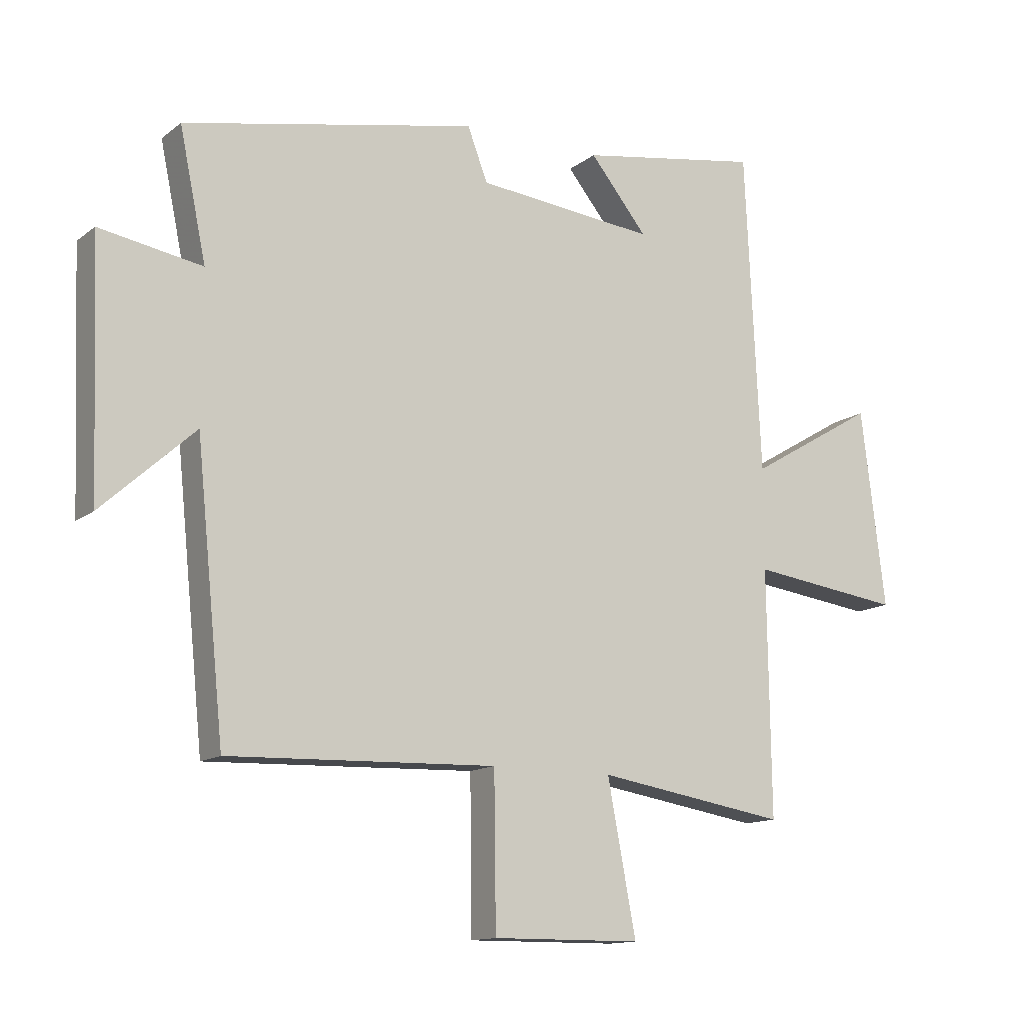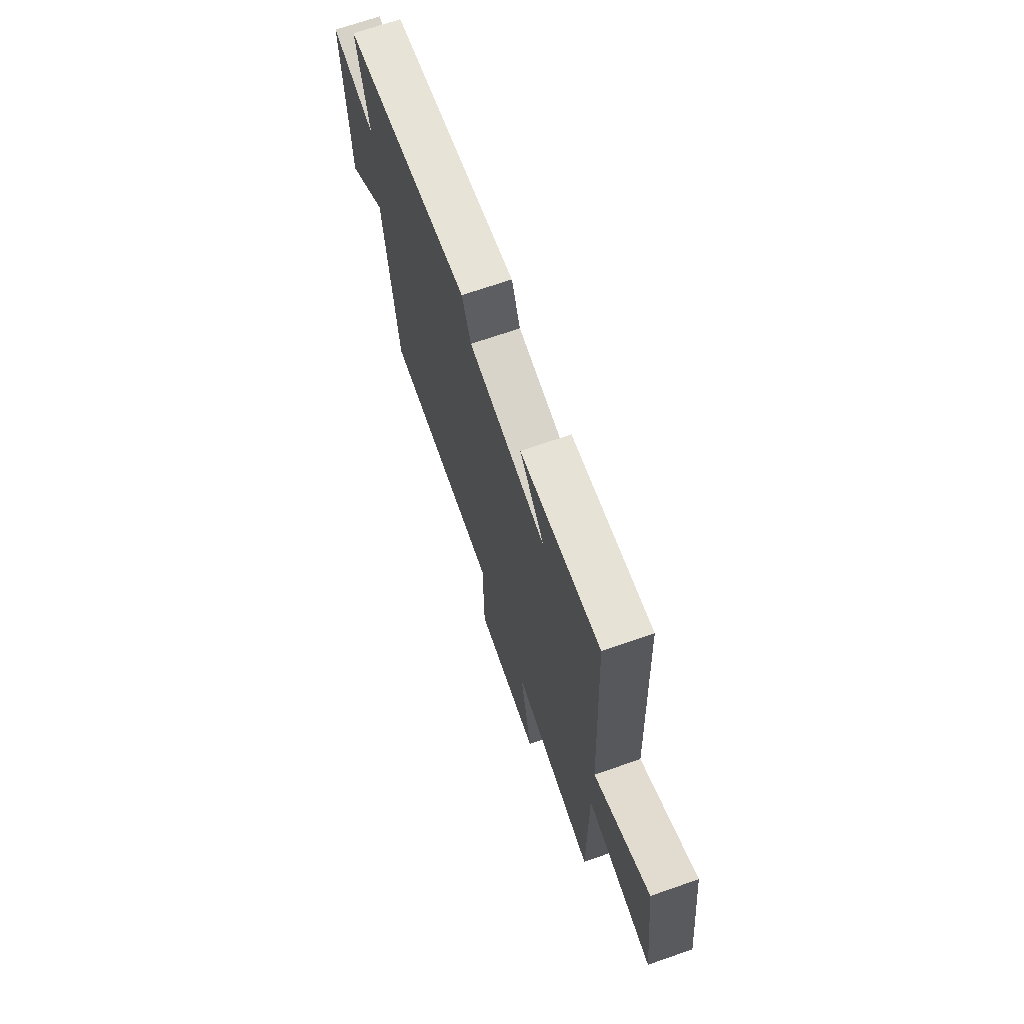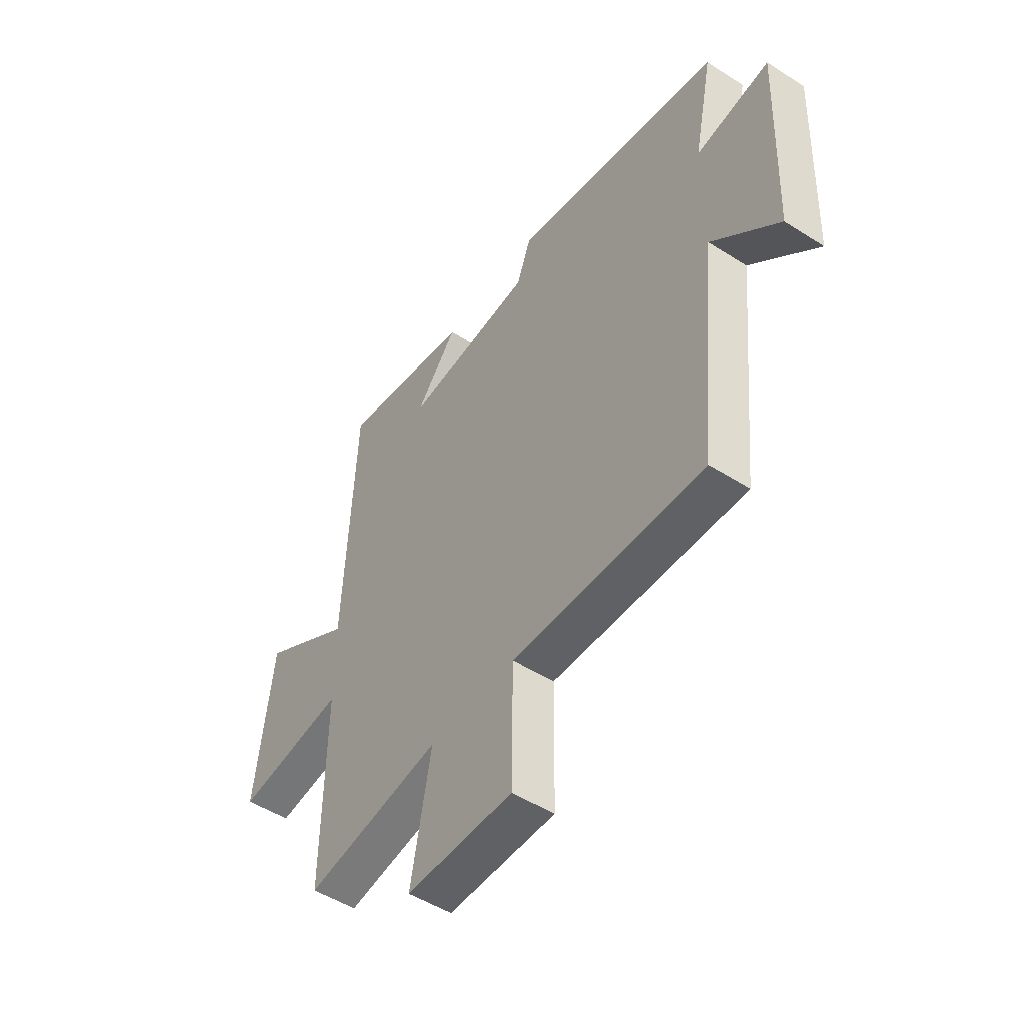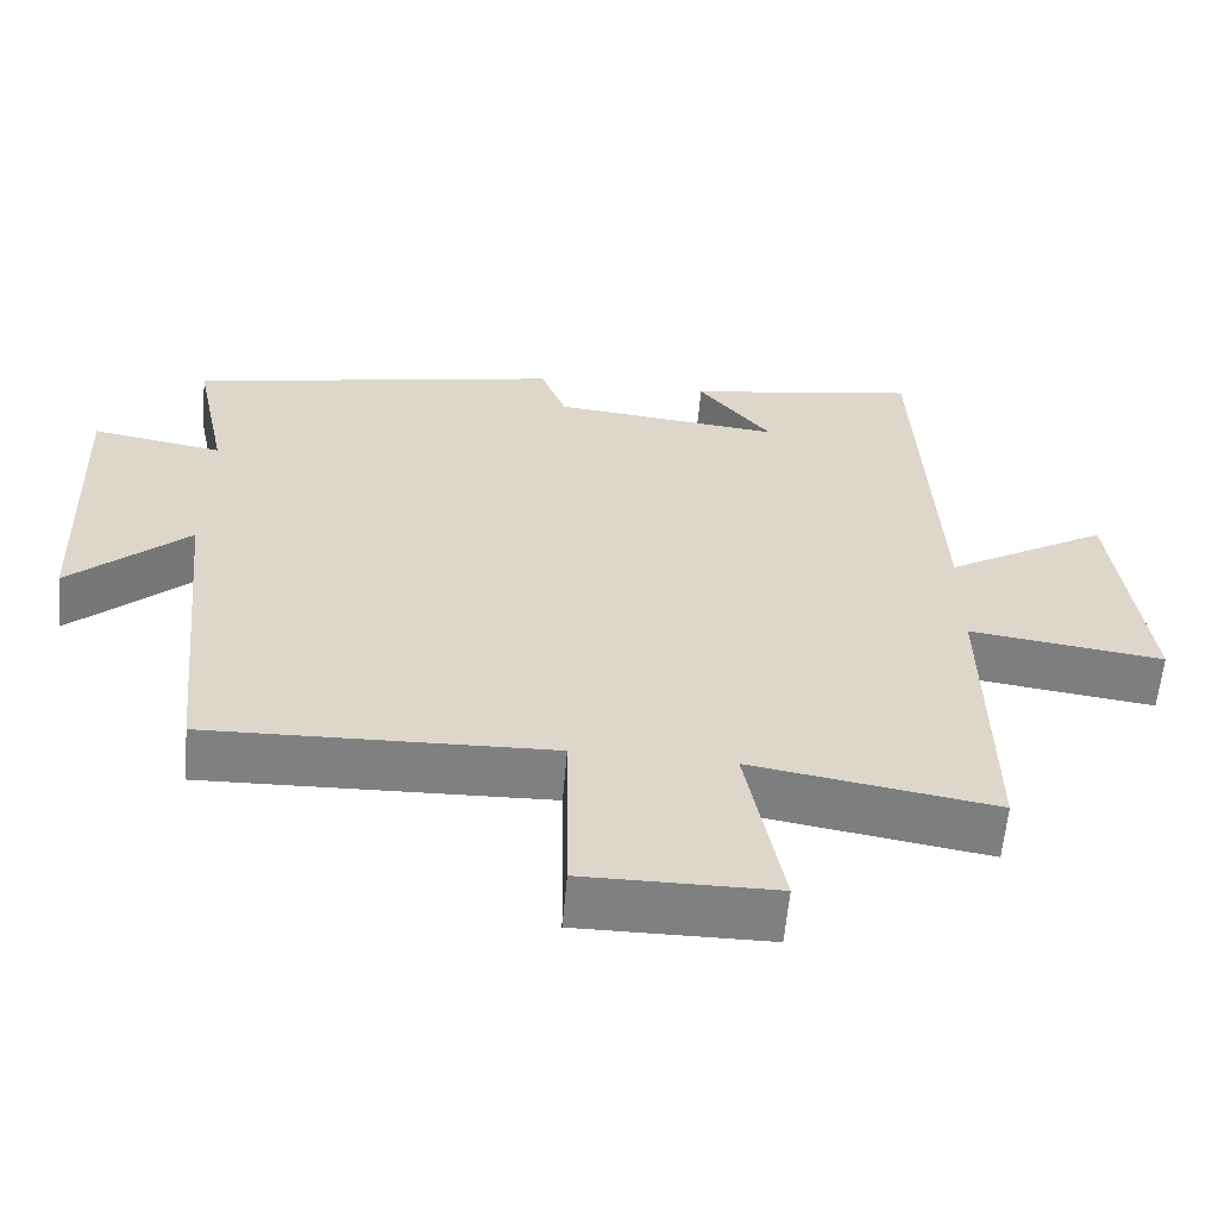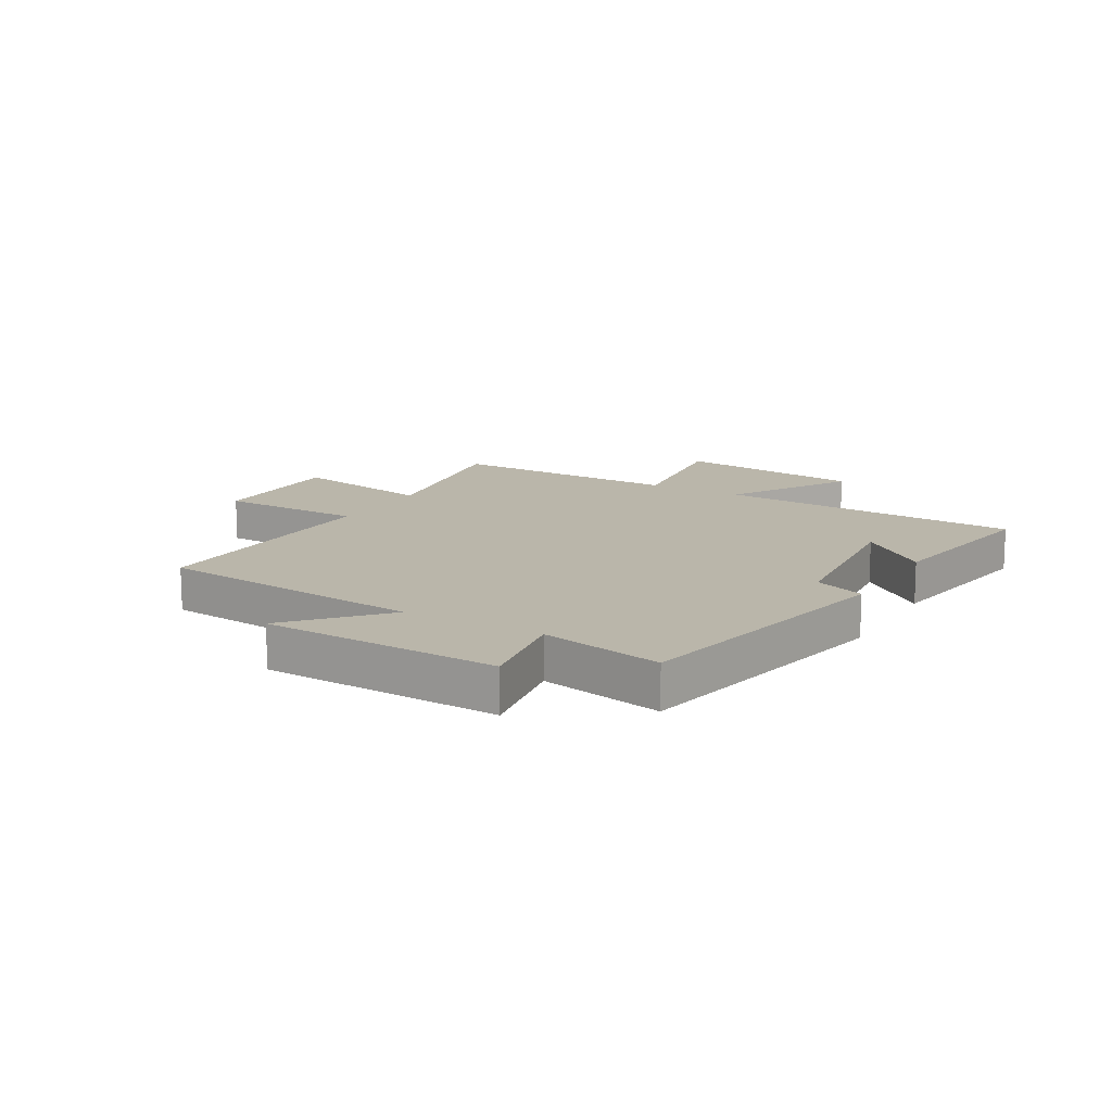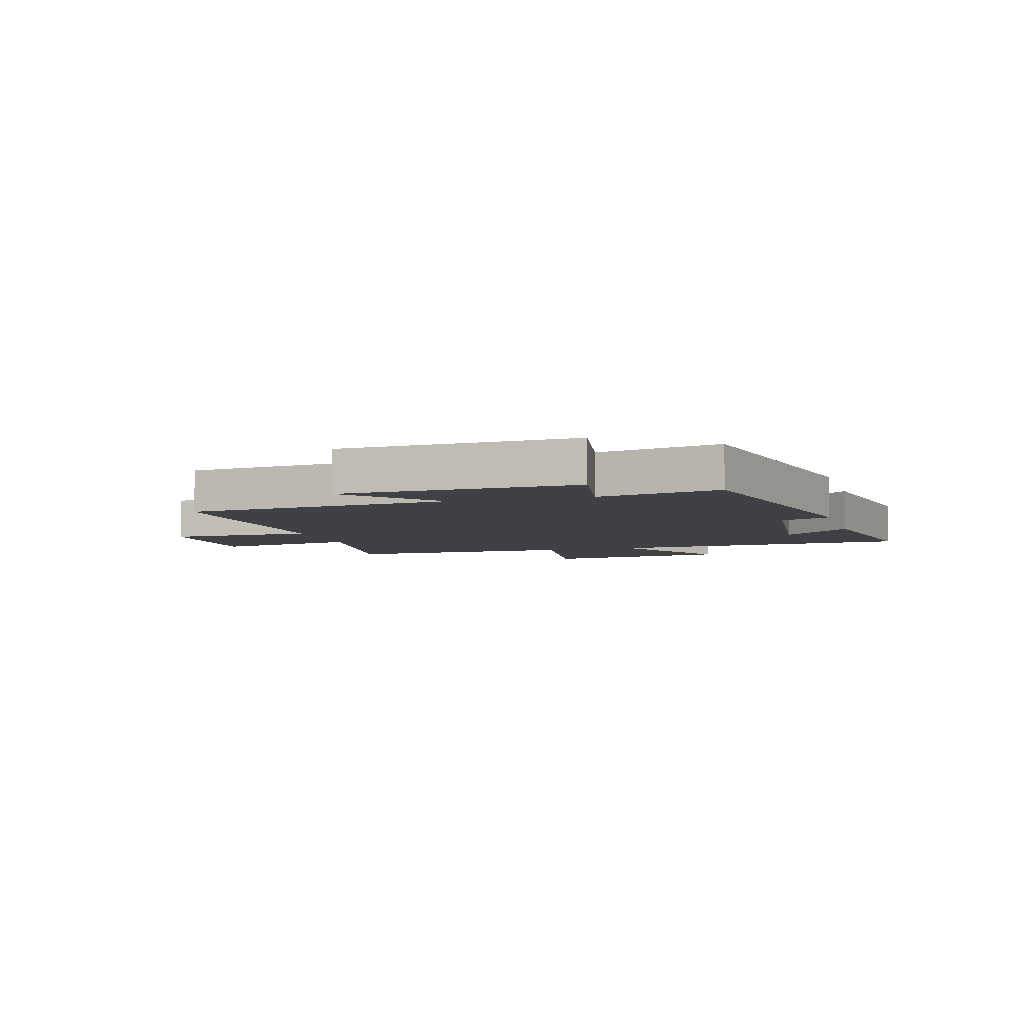
<metadata>
{"format":"obj","ext":"obj","renderer":"f3d","projection":"perspective","resolution":1024,"background":"white","views":[{"elev":-13.2,"azim":-31.4,"up":"+Z"},{"elev":69.8,"azim":70.8,"up":"+Z"},{"elev":-50.2,"azim":-125.0,"up":"+Z"},{"elev":-60.0,"azim":-5.1,"up":"+Z"},{"elev":13.8,"azim":-60.1,"up":"+Y"},{"elev":-5.6,"azim":-74.0,"up":"+Y"}]}
</metadata>
<code>
v -0.453 0.07 -0.515
v -0.5 0.07 -0.052
v -0.653 0.07 -0.191
v -0.669 0.07 0.219
v -0.5 0.07 0.19
v -0.544 0.07 0.402
v -0.06 0.07 0.5
v -0.027 0.07 0.413
v 0.269 0.07 0.383
v 0.174 0.07 0.5
v 0.475 0.07 0.55
v 0.5 0.07 0.021
v 0.711 0.07 0.146
v 0.751 0.07 -0.18
v 0.5 0.07 -0.147
v 0.505 0.07 -0.551
v 0.191 0.07 -0.5
v 0.238 0.07 -0.749
v -0.008 0.07 -0.751
v -0.011 0.07 -0.5
v -0.453 0 -0.515
v -0.5 0 -0.052
v -0.653 0 -0.191
v -0.669 0 0.219
v -0.5 0 0.19
v -0.544 0 0.402
v -0.06 0 0.5
v -0.027 0 0.413
v 0.269 0 0.383
v 0.174 0 0.5
v 0.475 0 0.55
v 0.5 0 0.021
v 0.711 0 0.146
v 0.751 0 -0.18
v 0.5 0 -0.147
v 0.505 0 -0.551
v 0.191 0 -0.5
v 0.238 0 -0.749
v -0.008 0 -0.751
v -0.011 0 -0.5
f 17 18 19 20
f 15 16 17
f 15 17 20
f 12 13 14 15
f 9 10 11
f 9 11 12 15
f 5 6 7 8
f 5 8 9 15
f 2 3 4 5
f 5 15 20
f 1 2 5 20
f 40 39 38 37
f 37 36 35
f 40 37 35
f 35 34 33 32
f 31 30 29
f 35 32 31 29
f 28 27 26 25
f 35 29 28 25
f 25 24 23 22
f 40 35 25
f 40 25 22 21
f 1 21 22 2
f 2 22 23 3
f 3 23 24 4
f 4 24 25 5
f 5 25 26 6
f 6 26 27 7
f 7 27 28 8
f 8 28 29 9
f 9 29 30 10
f 10 30 31 11
f 11 31 32 12
f 12 32 33 13
f 13 33 34 14
f 14 34 35 15
f 15 35 36 16
f 16 36 37 17
f 17 37 38 18
f 18 38 39 19
f 19 39 40 20
f 20 40 21 1

</code>
